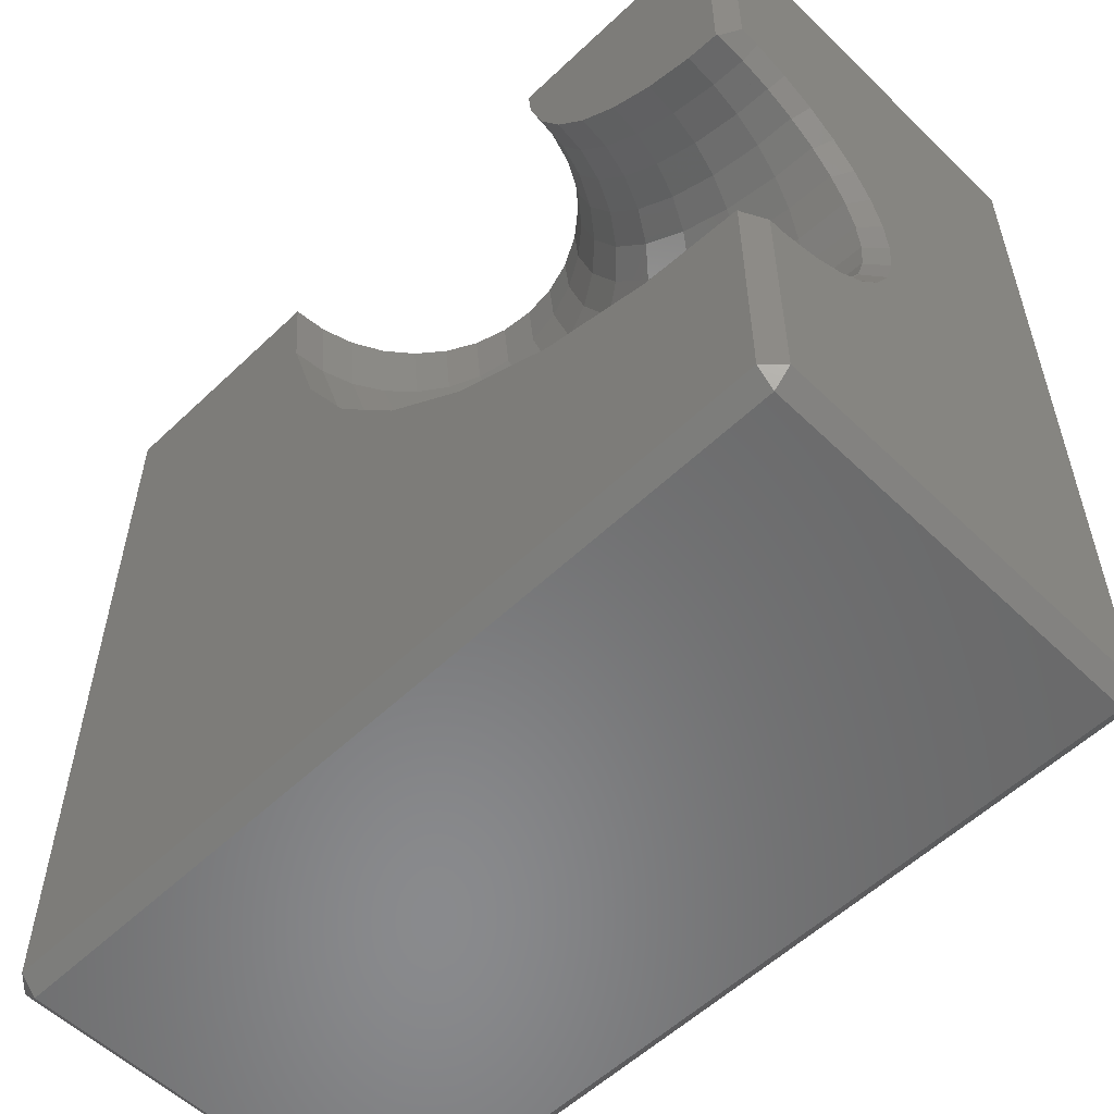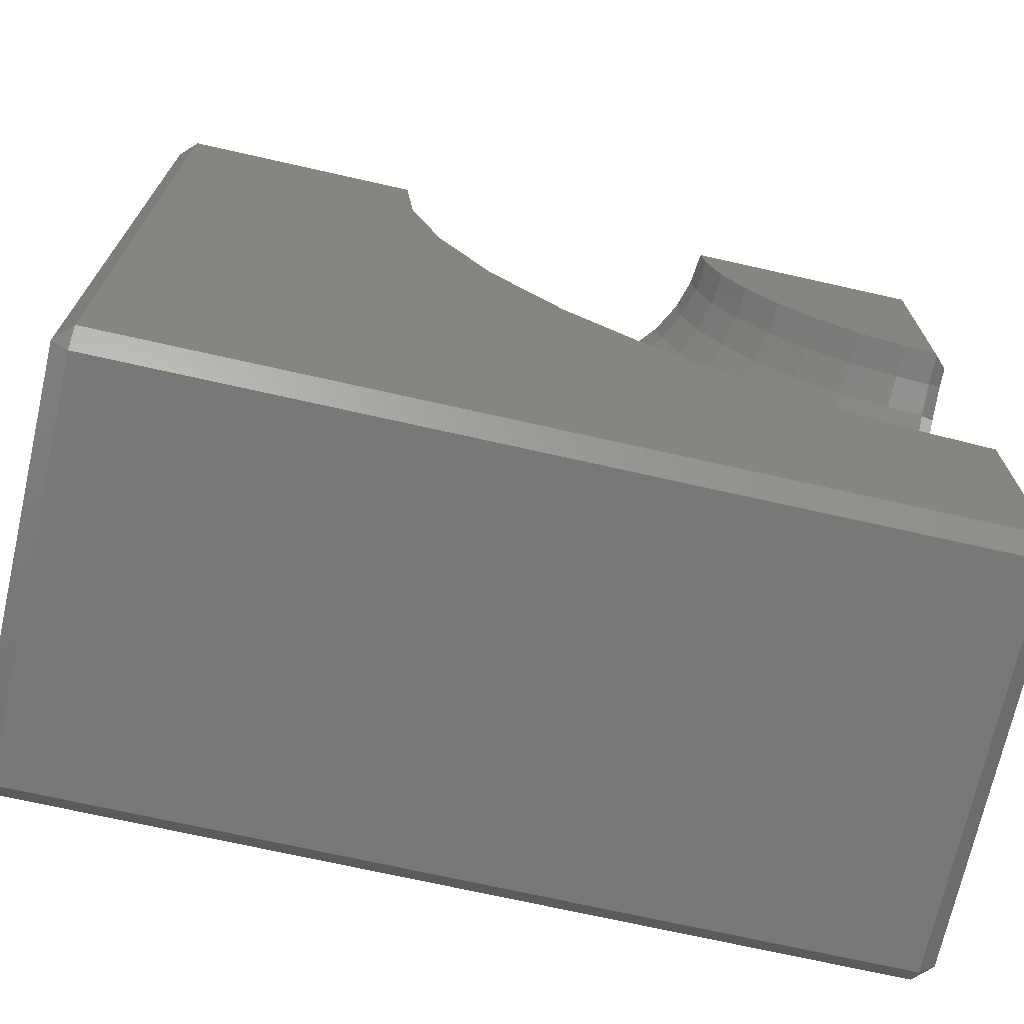
<metadata>
{"format":"stl","ext":"stl","renderer":"f3d","projection":"perspective","resolution":1024,"background":"white","views":[{"elev":-56.0,"azim":44.8,"up":"+Y"},{"elev":-71.3,"azim":-12.7,"up":"+Y"}]}
</metadata>
<code>
# stl→obj: 369 verts, 732 faces
v 0.49 0.49 -0.1727
v 0.5 0.48 -0.04292
v 0.5 0.48 -0.08419
v 0.5 0.48 -0.1222
v 0.5 0.48 -0.1556
v 0.5 0.48 -0.1829
v 0.5 0.48 -0.2033
v 0.5 0.48 -0.2158
v 0.5 0.48 -0.22
v 0.5 0.48 -0.48
v 0.48 0.5 -0.48
v 0.48 0.5 -0.22
v 0.48 0.5 -0.2158
v 0.48 0.5 -0.2033
v 0.48 0.5 -0.1829
v 0.48 0.5 -0.1556
v 0.48 0.5 -0.1222
v 0.48 0.5 -0.08419
v 0.48 0.5 -0.04292
v 0.48 0.5 -0.02
v 0.5 0.48 -0.02
v -0.4833 0.4967 -0.1856
v -0.48 0.5 -0.04292
v -0.48 0.5 -0.08419
v -0.48 0.5 -0.1222
v -0.48 0.5 -0.1556
v -0.48 0.5 -0.1829
v -0.48 0.5 -0.2033
v -0.48 0.5 -0.2158
v -0.48 0.5 -0.22
v -0.48 0.5 -0.48
v -0.5 0.48 -0.48
v -0.5 0.48 -0.02
v -0.48 0.5 -0.02
v -0.5 -0.48 -0.48
v -0.5 -0.48 -0.02
v -0.48 -0.5 -0.48
v -0.48 -0.5 -0.02
v 0.48 -0.5 -0.48
v 0.48 -0.5 -0.02
v 0.4967 -0.4833 -0.1856
v 0.5 -0.48 -0.48
v 0.5 -0.48 -0.22
v 0.5 -0.48 -0.2158
v 0.5 -0.48 -0.2033
v 0.5 -0.48 -0.1829
v 0.5 -0.48 -0.1556
v 0.5 -0.48 -0.1222
v 0.5 -0.48 -0.08419
v 0.5 -0.48 -0.04292
v 0.5 -0.48 -0.02
v 0.48 0.48 0
v -0.48 0.48 0
v -0.48 -0.48 0
v 0.48 -0.48 0
v -0.4836 0.02694 -0.003633
v -0.48 -0.1866 0
v -0.48 -0.1467 0
v -0.48 -0.08203 0
v -0.48 0.005025 0
v -0.48 0.1111 0
v -0.48 0.2321 0
v -0.48 0.3634 0
v 0.48 -0.48 -0.5
v -0.48 -0.48 -0.5
v -0.48 0.48 -0.5
v 0.48 0.48 -0.5
v -0.1467 0.2321 0
v -0.1432 0.2336 -0.03902
v -0.1828 0.3642 -0.03902
v -0.1866 0.3634 0
v 0.2058 0.4415 0
v 0.202 0.4407 -0.03902
v 0.2193 0.3837 -0.03902
v 0.2228 0.3852 0
v 0.1908 0.4385 -0.07653
v 0.2088 0.3794 -0.07653
v 0.1727 0.4349 -0.1111
v 0.1917 0.3723 -0.1111
v 0.1483 0.43 -0.1414
v 0.1687 0.3628 -0.1414
v 0.1186 0.4241 -0.1663
v 0.1407 0.3512 -0.1663
v 0.08468 0.4174 -0.1848
v 0.1088 0.338 -0.1848
v 0.04788 0.4101 -0.1962
v 0.07411 0.3236 -0.1962
v 0.009608 0.4025 -0.2
v 0.03806 0.3087 -0.2
v -0.02866 0.3948 -0.1962
v 0.002008 0.2937 -0.1962
v -0.06546 0.3875 -0.1848
v -0.03265 0.2794 -0.1848
v -0.09938 0.3808 -0.1663
v -0.06459 0.2661 -0.1663
v -0.1291 0.3749 -0.1414
v -0.0926 0.2545 -0.1414
v -0.1535 0.37 -0.1111
v -0.1156 0.245 -0.1111
v -0.1716 0.3664 -0.07653
v -0.1327 0.238 -0.07653
v -0.08203 0.1111 0
v -0.07883 0.1132 -0.03902
v 0.2474 0.3312 -0.03902
v 0.2506 0.3333 0
v 0.2379 0.3249 -0.07653
v 0.2225 0.3146 -0.1111
v 0.2019 0.3008 -0.1414
v 0.1767 0.284 -0.1663
v 0.1479 0.2647 -0.1848
v 0.1167 0.2439 -0.1962
v 0.08427 0.2222 -0.2
v 0.05183 0.2005 -0.1962
v 0.02063 0.1797 -0.1848
v -0.008125 0.1605 -0.1663
v -0.03333 0.1436 -0.1414
v -0.054 0.1298 -0.1111
v -0.06937 0.1196 -0.07653
v 0.005025 0.005025 0
v 0.007742 0.007742 -0.03902
v 0.2852 0.2852 -0.03902
v 0.2879 0.2879 0
v 0.2771 0.2771 -0.07653
v 0.264 0.264 -0.1111
v 0.2465 0.2465 -0.1414
v 0.225 0.225 -0.1663
v 0.2006 0.2006 -0.1848
v 0.174 0.174 -0.1962
v 0.1464 0.1464 -0.2
v 0.1189 0.1189 -0.1962
v 0.09233 0.09233 -0.1848
v 0.06788 0.06788 -0.1663
v 0.04645 0.04645 -0.1414
v 0.02886 0.02886 -0.1111
v 0.01579 0.01579 -0.07653
v 0.1111 -0.08203 0
v 0.1132 -0.07883 -0.03902
v 0.3312 0.2474 -0.03902
v 0.3333 0.2506 0
v 0.3249 0.2379 -0.07653
v 0.3146 0.2225 -0.1111
v 0.3008 0.2019 -0.1414
v 0.284 0.1767 -0.1663
v 0.2647 0.1479 -0.1848
v 0.2439 0.1167 -0.1962
v 0.2222 0.08427 -0.2
v 0.2005 0.05183 -0.1962
v 0.1797 0.02063 -0.1848
v 0.1605 -0.008125 -0.1663
v 0.1436 -0.03333 -0.1414
v 0.1298 -0.054 -0.1111
v 0.1196 -0.06937 -0.07653
v 0.2321 -0.1467 0
v 0.2336 -0.1432 -0.03902
v 0.3837 0.2193 -0.03902
v 0.3852 0.2228 0
v 0.3794 0.2088 -0.07653
v 0.3723 0.1917 -0.1111
v 0.3628 0.1687 -0.1414
v 0.3512 0.1407 -0.1663
v 0.338 0.1088 -0.1848
v 0.3236 0.07411 -0.1962
v 0.3087 0.03806 -0.2
v 0.2937 0.002008 -0.1962
v 0.2794 -0.03265 -0.1848
v 0.2661 -0.06459 -0.1663
v 0.2545 -0.0926 -0.1414
v 0.245 -0.1156 -0.1111
v 0.238 -0.1327 -0.07653
v 0.3634 -0.1866 0
v 0.3642 -0.1828 -0.03902
v 0.4407 0.202 -0.03902
v 0.4415 0.2058 0
v 0.4385 0.1908 -0.07653
v 0.4349 0.1727 -0.1111
v 0.43 0.1483 -0.1414
v 0.4241 0.1186 -0.1663
v 0.4174 0.08468 -0.1848
v 0.4101 0.04788 -0.1962
v 0.4025 0.009608 -0.2
v 0.3948 -0.02866 -0.1962
v 0.3875 -0.06546 -0.1848
v 0.3808 -0.09938 -0.1663
v 0.3749 -0.1291 -0.1414
v 0.37 -0.1535 -0.1111
v 0.3664 -0.1716 -0.07653
v 0.4679 0.2012 -0.01981
v 0.4817 0.198 -0.03902
v 0.4818 0.198 -0.03902
v 0.4818 0.2016 -0.001792
v 0.48 0.202 0
v 0.5 0.322 -0.03297
v 0.5 0.218 -0.02
v 0.5 0.2162 -0.03902
v 0.5 0.2158 -0.04292
v 0.5 -0.2158 -0.04292
v 0.5 -0.218 -0.02
v 0.5 0.3169 -0.06615
v 0.5 0.2056 -0.07653
v 0.5 0.2033 -0.08419
v 0.5 -0.2033 -0.08419
v 0.5 0.307 -0.1048
v 0.5 0.1889 -0.1111
v 0.5 0.1829 -0.1222
v 0.5 -0.1829 -0.1222
v 0.5 0.2931 -0.1394
v 0.5 0.1672 -0.1414
v 0.5 0.1556 -0.1556
v 0.5 -0.1556 -0.1556
v 0.5 0.1222 -0.1829
v 0.5 -0.1222 -0.1829
v 0.5 0.08419 -0.2033
v 0.5 -0.08419 -0.2033
v 0.5 0.04292 -0.2158
v 0.5 -0.04292 -0.2158
v 0.5 0.201 -0.2183
v 0.5 0.00195 -0.2198
v 0.5 0 -0.22
v 0.5 0 -0.324
v 0.4884 0.3163 -0.008358
v 0.48 -0.2 0
v -0.3089 0.4334 0
v -0.2 0.48 0
v -0.198 0.48 0
v 0.3289 0.3289 0
v 0.202 0.48 0
v 0.1406 -0.2885 0
v 0.48 -0.198 0
v -0.218 0.5 -0.02
v -0.2158 0.5 -0.04292
v 0.322 0.5 -0.03297
v 0.2158 0.5 -0.04292
v 0.2162 0.5 -0.03902
v 0.218 0.5 -0.02
v -0.2033 0.5 -0.08419
v 0.3169 0.5 -0.06615
v 0.2033 0.5 -0.08419
v 0.2056 0.5 -0.07653
v -0.1829 0.5 -0.1222
v 0.307 0.5 -0.1048
v 0.1829 0.5 -0.1222
v 0.1889 0.5 -0.1111
v -0.1556 0.5 -0.1556
v 0.2931 0.5 -0.1394
v 0.1556 0.5 -0.1556
v 0.1672 0.5 -0.1414
v -0.1222 0.5 -0.1829
v 0.1222 0.5 -0.1829
v -0.08419 0.5 -0.2033
v 0.08419 0.5 -0.2033
v -0.04292 0.5 -0.2158
v 0.04292 0.5 -0.2158
v 0 0.5 -0.22
v 0.201 0.5 -0.2183
v 0.00195 0.5 -0.2198
v 0 0.5 -0.324
v 0.3163 0.4884 -0.008358
v 0.2016 0.4818 -0.001792
v 0.02536 0.49 -0.2075
v 0.00195 0.4802 -0.2
v 0.03906 0.4802 -0.1963
v 0.04093 0.4898 -0.2058
v 0.000975 0.488 -0.2079
v 0 0.48 -0.2
v 0.0009833 0.48 -0.1999
v -0.03902 0.48 -0.1962
v -0.07653 0.48 -0.1848
v -0.1111 0.48 -0.1663
v -0.1414 0.48 -0.1414
v -0.1663 0.48 -0.1111
v -0.1848 0.48 -0.07653
v -0.1962 0.48 -0.03902
v 0.48 -0.1962 -0.03902
v 0.1866 0.4817 -0.07653
v 0.1978 0.4817 -0.03936
v 0.1863 0.4816 -0.07715
v 0.1681 0.4816 -0.1111
v 0.1675 0.4814 -0.1119
v 0.1433 0.4814 -0.1414
v 0.1423 0.4812 -0.1423
v 0.1292 0.4891 -0.1632
v 0.113 0.4833 -0.1691
v 0.113 0.4812 -0.1663
v 0.1116 0.4809 -0.167
v 0.09798 0.4883 -0.1827
v 0.07842 0.4849 -0.1893
v 0.07842 0.4809 -0.1848
v 0.07675 0.4806 -0.1853
v 0.06069 0.4893 -0.1993
v 0.04093 0.4806 -0.1962
v 0.198 0.4818 -0.03902
v -0.1942 0.48 -0.03902
v -0.1828 0.48 -0.07653
v -0.1643 0.48 -0.1111
v -0.1395 0.48 -0.1414
v -0.1091 0.48 -0.1663
v -0.07457 0.48 -0.1848
v -0.03705 0.48 -0.1962
v 0.2012 0.4679 -0.01981
v 0.198 0.4817 -0.03902
v 0.1681 0.4814 -0.1111
v 0.1572 0.4651 -0.1264
v 0.1433 0.4812 -0.1414
v 0.113 0.4809 -0.1663
v 0.09746 0.4608 -0.1757
v 0.07845 0.4806 -0.1848
v 0.06161 0.4582 -0.1905
v 0.04097 0.4802 -0.1962
v 0.02357 0.4555 -0.1981
v 0.001967 0.48 -0.2
v 0.0009167 0.48 -0.1999
v -0.01063 0.4475 -0.1984
v 0.1936 0.4677 -0.05783
v 0.1866 0.4816 -0.07653
v 0.1788 0.4666 -0.09393
v 0.1297 0.4631 -0.154
v 0.48 -0.1848 -0.07653
v 0.48 -0.1663 -0.1111
v 0.48 -0.1414 -0.1414
v 0.48 -0.1111 -0.1663
v 0.48 -0.07653 -0.1848
v 0.48 -0.03902 -0.1962
v 0.48 0 -0.2
v 0.48 -0.1942 -0.03902
v 0.48 -0.1828 -0.07653
v 0.48 -0.1643 -0.1111
v 0.48 -0.1395 -0.1414
v 0.48 -0.1091 -0.1663
v 0.48 -0.07457 -0.1848
v 0.48 -0.03705 -0.1962
v 0.48 0.0009833 -0.1999
v 0.49 0.02536 -0.2075
v 0.4898 0.04093 -0.2058
v 0.4802 0.03906 -0.1963
v 0.4802 0.00195 -0.2
v 0.488 0.000975 -0.2079
v 0.4893 0.06069 -0.1993
v 0.4849 0.07842 -0.1893
v 0.4806 0.07675 -0.1853
v 0.4806 0.04093 -0.1962
v 0.4883 0.09798 -0.1827
v 0.4833 0.113 -0.1691
v 0.4809 0.1116 -0.167
v 0.4809 0.07842 -0.1848
v 0.4891 0.1292 -0.1632
v 0.4812 0.1423 -0.1423
v 0.4812 0.113 -0.1663
v 0.4814 0.1433 -0.1414
v 0.4814 0.1675 -0.1119
v 0.4816 0.1681 -0.1111
v 0.4816 0.1863 -0.07715
v 0.4817 0.1866 -0.07653
v 0.4817 0.1978 -0.03936
v 0.4677 0.1936 -0.05783
v 0.4816 0.1866 -0.07653
v 0.4666 0.1788 -0.09393
v 0.4814 0.1681 -0.1111
v 0.4651 0.1572 -0.1264
v 0.4812 0.1433 -0.1414
v 0.4631 0.1297 -0.154
v 0.4809 0.113 -0.1663
v 0.4608 0.09746 -0.1757
v 0.4806 0.07845 -0.1848
v 0.4582 0.06161 -0.1905
v 0.4802 0.04097 -0.1962
v 0.4555 0.02358 -0.1981
v 0.48 0.001967 -0.2
v 0.48 0.0009167 -0.1999
v 0.4475 -0.01063 -0.1984
f 1 2 3
f 1 3 4
f 1 4 5
f 1 5 6
f 1 6 7
f 1 7 8
f 1 8 9
f 1 9 10
f 1 10 11
f 1 11 12
f 1 12 13
f 1 13 14
f 1 14 15
f 1 15 16
f 1 16 17
f 1 17 18
f 1 18 19
f 1 19 20
f 1 20 21
f 1 21 2
f 22 23 24
f 22 24 25
f 22 25 26
f 22 26 27
f 22 27 28
f 22 28 29
f 22 29 30
f 22 30 31
f 22 31 32
f 22 32 33
f 22 33 34
f 22 34 23
f 32 35 36
f 32 36 33
f 35 37 38
f 35 38 36
f 37 39 40
f 37 40 38
f 41 39 42
f 41 42 43
f 41 43 44
f 41 44 45
f 41 45 46
f 41 46 47
f 41 47 48
f 41 48 49
f 41 49 50
f 41 50 51
f 41 51 40
f 41 40 39
f 21 20 52
f 34 33 53
f 36 38 54
f 40 51 55
f 56 33 36
f 56 36 54
f 56 54 57
f 56 57 58
f 56 58 59
f 56 59 60
f 56 60 61
f 56 61 62
f 56 62 63
f 56 63 53
f 56 53 33
f 38 40 55
f 38 55 54
f 42 39 64
f 37 35 65
f 32 31 66
f 11 10 67
f 39 37 65
f 39 65 64
f 35 32 66
f 35 66 65
f 31 11 67
f 31 67 66
f 10 42 64
f 10 64 67
f 64 65 66
f 64 66 67
f 68 69 70
f 68 70 71
f 72 73 74
f 72 74 75
f 76 77 74
f 76 74 73
f 78 79 77
f 78 77 76
f 80 81 79
f 80 79 78
f 82 83 81
f 82 81 80
f 84 85 83
f 84 83 82
f 86 87 85
f 86 85 84
f 88 89 87
f 88 87 86
f 90 91 89
f 90 89 88
f 92 93 91
f 92 91 90
f 94 95 93
f 94 93 92
f 96 97 95
f 96 95 94
f 98 99 97
f 98 97 96
f 100 101 99
f 100 99 98
f 70 69 101
f 70 101 100
f 102 103 69
f 102 69 68
f 75 74 104
f 75 104 105
f 74 77 106
f 74 106 104
f 79 107 106
f 79 106 77
f 81 108 107
f 81 107 79
f 83 109 108
f 83 108 81
f 85 110 109
f 85 109 83
f 87 111 110
f 87 110 85
f 89 112 111
f 89 111 87
f 91 113 112
f 91 112 89
f 93 114 113
f 93 113 91
f 95 115 114
f 95 114 93
f 97 116 115
f 97 115 95
f 99 117 116
f 99 116 97
f 101 118 117
f 101 117 99
f 103 118 101
f 103 101 69
f 119 120 103
f 119 103 102
f 105 104 121
f 105 121 122
f 104 106 123
f 104 123 121
f 106 107 124
f 106 124 123
f 108 125 124
f 108 124 107
f 109 126 125
f 109 125 108
f 110 127 126
f 110 126 109
f 111 128 127
f 111 127 110
f 112 129 128
f 112 128 111
f 113 130 129
f 113 129 112
f 114 131 130
f 114 130 113
f 115 132 131
f 115 131 114
f 116 133 132
f 116 132 115
f 117 134 133
f 117 133 116
f 135 134 117
f 135 117 118
f 120 135 118
f 120 118 103
f 136 137 120
f 136 120 119
f 122 121 138
f 122 138 139
f 121 123 140
f 121 140 138
f 123 124 141
f 123 141 140
f 124 125 142
f 124 142 141
f 125 126 143
f 125 143 142
f 126 127 144
f 126 144 143
f 127 128 145
f 127 145 144
f 128 129 146
f 128 146 145
f 129 130 147
f 129 147 146
f 130 131 148
f 130 148 147
f 131 132 149
f 131 149 148
f 132 133 150
f 132 150 149
f 133 134 151
f 133 151 150
f 152 151 134
f 152 134 135
f 137 152 135
f 137 135 120
f 153 154 137
f 153 137 136
f 139 138 155
f 139 155 156
f 138 140 157
f 138 157 155
f 140 141 158
f 140 158 157
f 141 142 159
f 141 159 158
f 142 143 160
f 142 160 159
f 143 144 161
f 143 161 160
f 144 145 162
f 144 162 161
f 145 146 163
f 145 163 162
f 146 147 164
f 146 164 163
f 147 148 165
f 147 165 164
f 148 149 166
f 148 166 165
f 149 150 167
f 149 167 166
f 150 151 168
f 150 168 167
f 151 152 169
f 151 169 168
f 154 169 152
f 154 152 137
f 170 171 154
f 170 154 153
f 156 155 172
f 156 172 173
f 155 157 174
f 155 174 172
f 157 158 175
f 157 175 174
f 158 159 176
f 158 176 175
f 159 160 177
f 159 177 176
f 160 161 178
f 160 178 177
f 161 162 179
f 161 179 178
f 162 163 180
f 162 180 179
f 163 164 181
f 163 181 180
f 164 165 182
f 164 182 181
f 165 166 183
f 165 183 182
f 166 167 184
f 166 184 183
f 167 168 185
f 167 185 184
f 168 169 186
f 168 186 185
f 169 154 171
f 169 171 186
f 187 173 172
f 187 172 188
f 187 188 189
f 187 189 190
f 187 190 191
f 187 191 173
f 192 193 194
f 192 194 195
f 192 195 2
f 192 2 21
f 192 21 193
f 51 50 196
f 51 196 197
f 198 195 199
f 198 199 200
f 198 200 3
f 198 3 2
f 198 2 195
f 50 49 201
f 50 201 196
f 202 200 203
f 202 203 204
f 202 204 4
f 202 4 3
f 202 3 200
f 49 48 205
f 49 205 201
f 206 204 207
f 206 207 208
f 206 208 5
f 206 5 4
f 206 4 204
f 48 47 209
f 48 209 205
f 208 210 6
f 208 6 5
f 47 46 211
f 47 211 209
f 210 212 7
f 210 7 6
f 46 45 213
f 46 213 211
f 212 214 8
f 212 8 7
f 45 44 215
f 45 215 213
f 216 214 217
f 216 217 218
f 216 218 9
f 216 9 8
f 216 8 214
f 44 43 218
f 44 218 215
f 219 218 43
f 219 43 42
f 219 42 10
f 219 10 9
f 219 9 218
f 220 52 191
f 220 191 190
f 220 190 193
f 220 193 21
f 220 21 52
f 55 51 197
f 55 197 221
f 222 223 53
f 222 53 63
f 222 63 71
f 222 71 224
f 222 224 223
f 63 62 68
f 63 68 71
f 225 226 72
f 225 72 75
f 225 75 105
f 225 105 122
f 225 122 139
f 225 139 156
f 225 156 173
f 225 173 191
f 225 191 52
f 225 52 226
f 62 61 102
f 62 102 68
f 61 60 119
f 61 119 102
f 60 59 136
f 60 136 119
f 59 58 153
f 59 153 136
f 58 57 170
f 58 170 153
f 227 57 54
f 227 54 55
f 227 55 221
f 227 221 228
f 227 228 170
f 227 170 57
f 229 230 23
f 229 23 34
f 231 20 19
f 231 19 232
f 231 232 233
f 231 233 234
f 231 234 20
f 230 235 24
f 230 24 23
f 236 19 18
f 236 18 237
f 236 237 238
f 236 238 232
f 236 232 19
f 235 239 25
f 235 25 24
f 240 18 17
f 240 17 241
f 240 241 242
f 240 242 237
f 240 237 18
f 239 243 26
f 239 26 25
f 244 17 16
f 244 16 245
f 244 245 246
f 244 246 241
f 244 241 17
f 243 247 27
f 243 27 26
f 16 15 248
f 16 248 245
f 247 249 28
f 247 28 27
f 15 14 250
f 15 250 248
f 249 251 29
f 249 29 28
f 14 13 252
f 14 252 250
f 251 253 30
f 251 30 29
f 254 13 12
f 254 12 253
f 254 253 255
f 254 255 252
f 254 252 13
f 256 253 12
f 256 12 11
f 256 11 31
f 256 31 30
f 256 30 253
f 257 20 234
f 257 234 258
f 257 258 226
f 257 226 52
f 257 52 20
f 229 34 53
f 229 53 223
f 259 255 260
f 259 260 261
f 259 261 262
f 259 262 252
f 259 252 255
f 263 255 253
f 263 253 264
f 263 264 265
f 263 265 260
f 263 260 255
f 253 251 266
f 253 266 264
f 251 249 267
f 251 267 266
f 249 247 268
f 249 268 267
f 247 243 269
f 247 269 268
f 269 243 239
f 269 239 270
f 270 239 235
f 270 235 271
f 271 235 230
f 271 230 272
f 272 230 229
f 272 229 223
f 197 196 273
f 197 273 221
f 232 238 274
f 232 274 275
f 238 237 276
f 238 276 274
f 237 242 277
f 237 277 276
f 242 241 278
f 242 278 277
f 241 246 279
f 241 279 278
f 246 245 280
f 246 280 279
f 281 248 282
f 281 282 283
f 281 283 280
f 281 280 245
f 281 245 248
f 282 284 283
f 285 250 286
f 285 286 287
f 285 287 284
f 285 284 282
f 285 282 248
f 285 248 250
f 286 288 287
f 289 252 262
f 289 262 290
f 289 290 288
f 289 288 286
f 289 286 250
f 289 250 252
f 262 261 290
f 234 233 291
f 234 291 258
f 233 232 275
f 233 275 291
f 224 292 272
f 224 272 223
f 292 293 271
f 292 271 272
f 293 294 270
f 293 270 271
f 294 295 269
f 294 269 270
f 295 296 268
f 295 268 269
f 296 297 267
f 296 267 268
f 297 298 266
f 297 266 267
f 298 265 264
f 298 264 266
f 299 291 300
f 299 300 73
f 299 73 72
f 299 72 226
f 299 226 258
f 299 258 291
f 278 301 277
f 302 278 279
f 302 279 303
f 302 303 80
f 302 80 78
f 302 78 301
f 302 301 278
f 284 304 283
f 305 284 287
f 305 287 306
f 305 306 84
f 305 84 82
f 305 82 304
f 305 304 284
f 288 306 287
f 307 288 290
f 307 290 308
f 307 308 86
f 307 86 84
f 307 84 306
f 307 306 288
f 261 308 290
f 309 261 260
f 309 260 310
f 309 310 88
f 309 88 86
f 309 86 308
f 309 308 261
f 311 265 310
f 311 310 260
f 312 265 298
f 312 298 90
f 312 90 88
f 312 88 310
f 312 310 265
f 297 92 90
f 297 90 298
f 296 94 92
f 296 92 297
f 295 96 94
f 295 94 296
f 293 100 98
f 293 98 294
f 292 70 100
f 292 100 293
f 224 71 70
f 224 70 292
f 275 300 291
f 313 275 274
f 313 274 314
f 313 314 76
f 313 76 73
f 313 73 300
f 313 300 275
f 276 314 274
f 315 276 277
f 315 277 301
f 315 301 78
f 315 78 76
f 315 76 314
f 315 314 276
f 280 303 279
f 316 280 283
f 316 283 304
f 316 304 82
f 316 82 80
f 316 80 303
f 316 303 280
f 294 98 96
f 294 96 295
f 196 201 317
f 196 317 273
f 201 205 318
f 201 318 317
f 205 209 319
f 205 319 318
f 319 209 211
f 319 211 320
f 320 211 213
f 320 213 321
f 321 213 215
f 321 215 322
f 323 322 215
f 323 215 218
f 221 273 324
f 221 324 228
f 273 317 325
f 273 325 324
f 317 318 326
f 317 326 325
f 318 319 327
f 318 327 326
f 319 320 328
f 319 328 327
f 320 321 329
f 320 329 328
f 321 322 330
f 321 330 329
f 322 323 331
f 322 331 330
f 332 333 334
f 332 334 335
f 332 335 217
f 332 217 214
f 332 214 333
f 336 335 331
f 336 331 323
f 336 323 218
f 336 218 217
f 336 217 335
f 337 338 339
f 337 339 340
f 337 340 333
f 337 333 214
f 337 214 212
f 337 212 338
f 340 334 333
f 341 342 343
f 341 343 344
f 341 344 338
f 341 338 212
f 341 212 210
f 341 210 342
f 344 339 338
f 345 346 347
f 345 347 342
f 345 342 210
f 345 210 208
f 345 208 346
f 347 343 342
f 348 207 204
f 348 204 349
f 348 346 208
f 348 208 207
f 350 203 200
f 350 200 351
f 350 349 204
f 350 204 203
f 352 199 195
f 352 195 353
f 352 351 200
f 352 200 199
f 189 194 193
f 189 193 190
f 189 353 195
f 189 195 194
f 228 324 171
f 228 171 170
f 188 353 189
f 354 353 188
f 354 188 172
f 354 172 174
f 354 174 355
f 354 355 352
f 354 352 353
f 355 351 352
f 356 351 355
f 356 355 174
f 356 174 175
f 356 175 357
f 356 357 350
f 356 350 351
f 357 349 350
f 358 349 357
f 358 357 175
f 358 175 176
f 358 176 359
f 358 359 348
f 358 348 349
f 359 346 348
f 360 346 359
f 360 359 176
f 360 176 177
f 360 177 361
f 360 361 347
f 360 347 346
f 361 343 347
f 362 343 361
f 362 361 177
f 362 177 178
f 362 178 363
f 362 363 344
f 362 344 343
f 363 339 344
f 364 339 363
f 364 363 178
f 364 178 179
f 364 179 365
f 364 365 340
f 364 340 339
f 365 334 340
f 366 334 365
f 366 365 179
f 366 179 180
f 366 180 367
f 366 367 335
f 366 335 334
f 330 181 182
f 330 182 329
f 329 182 183
f 329 183 328
f 328 183 184
f 328 184 327
f 327 184 185
f 327 185 326
f 326 185 186
f 326 186 325
f 325 186 171
f 325 171 324
f 367 331 368
f 367 368 335
f 369 331 367
f 369 367 180
f 369 180 181
f 369 181 330
f 369 330 331

</code>
